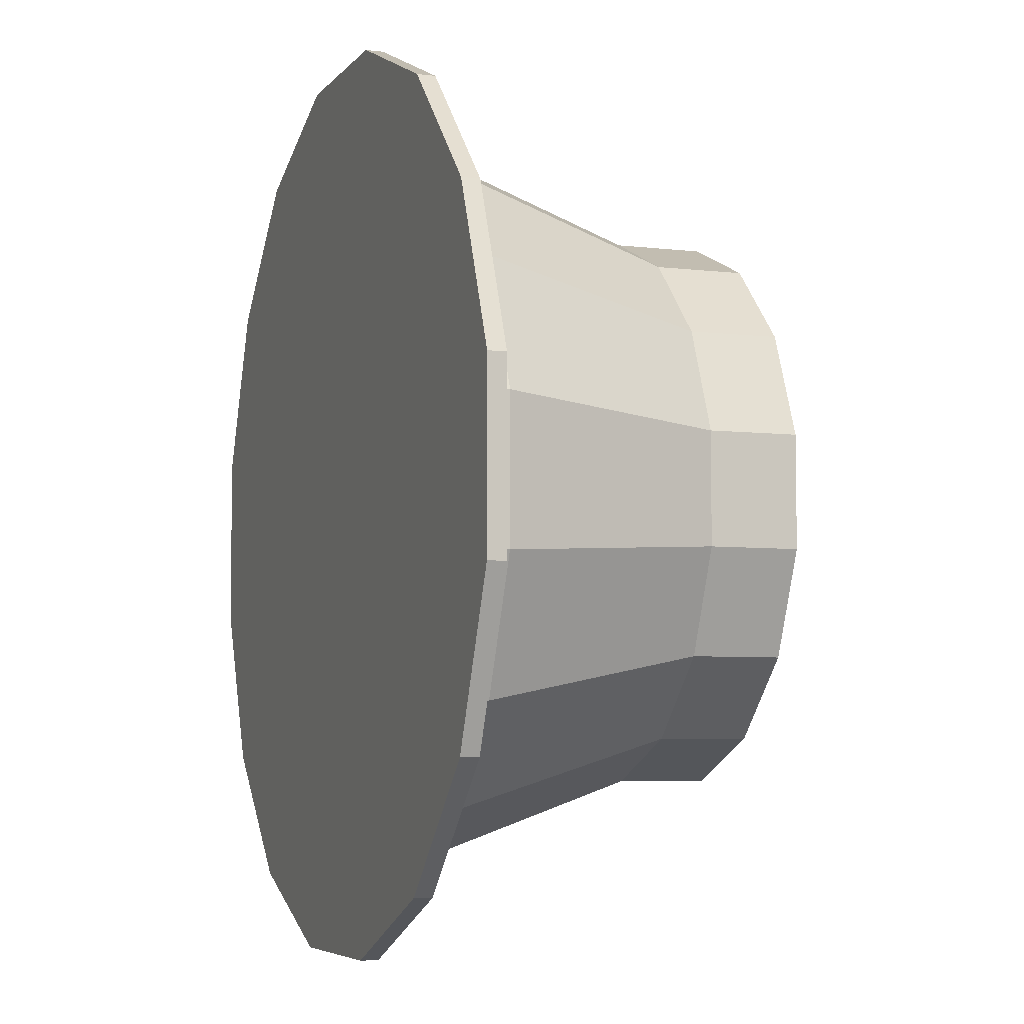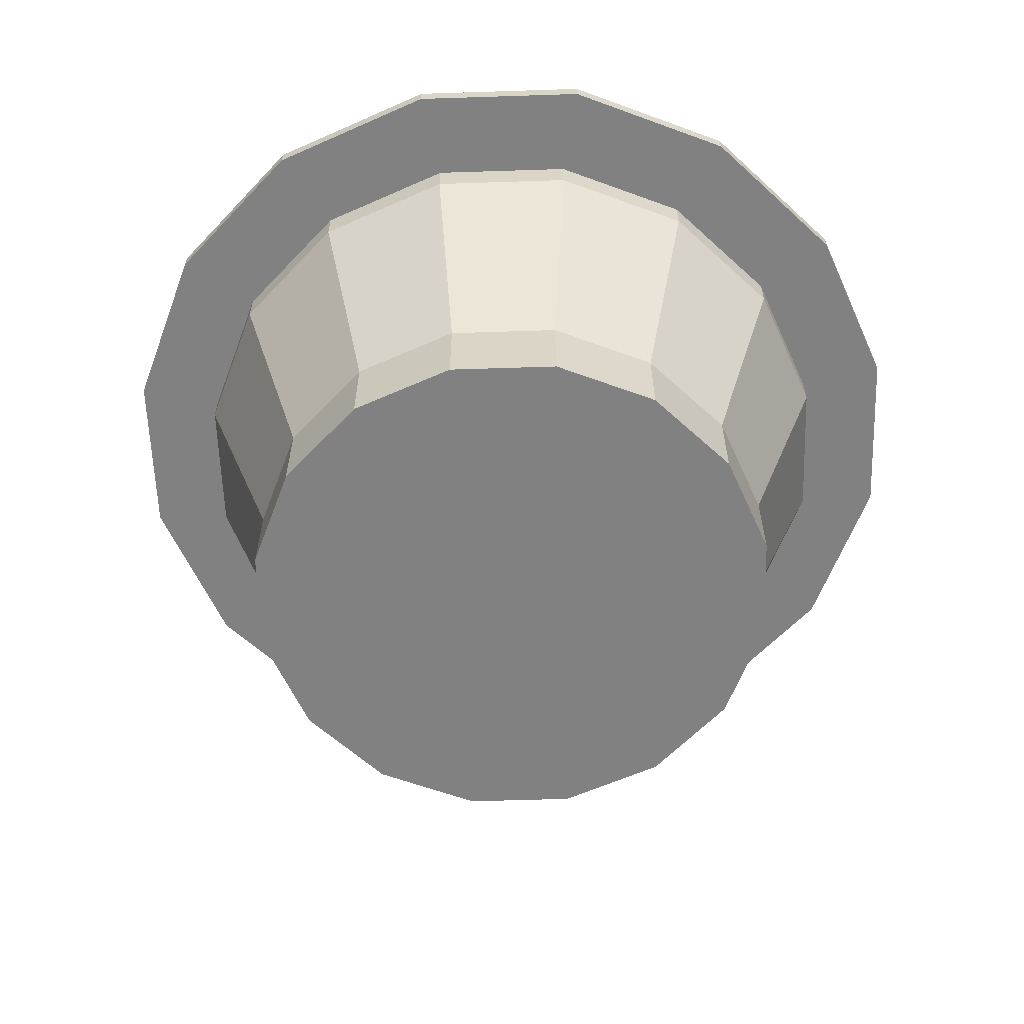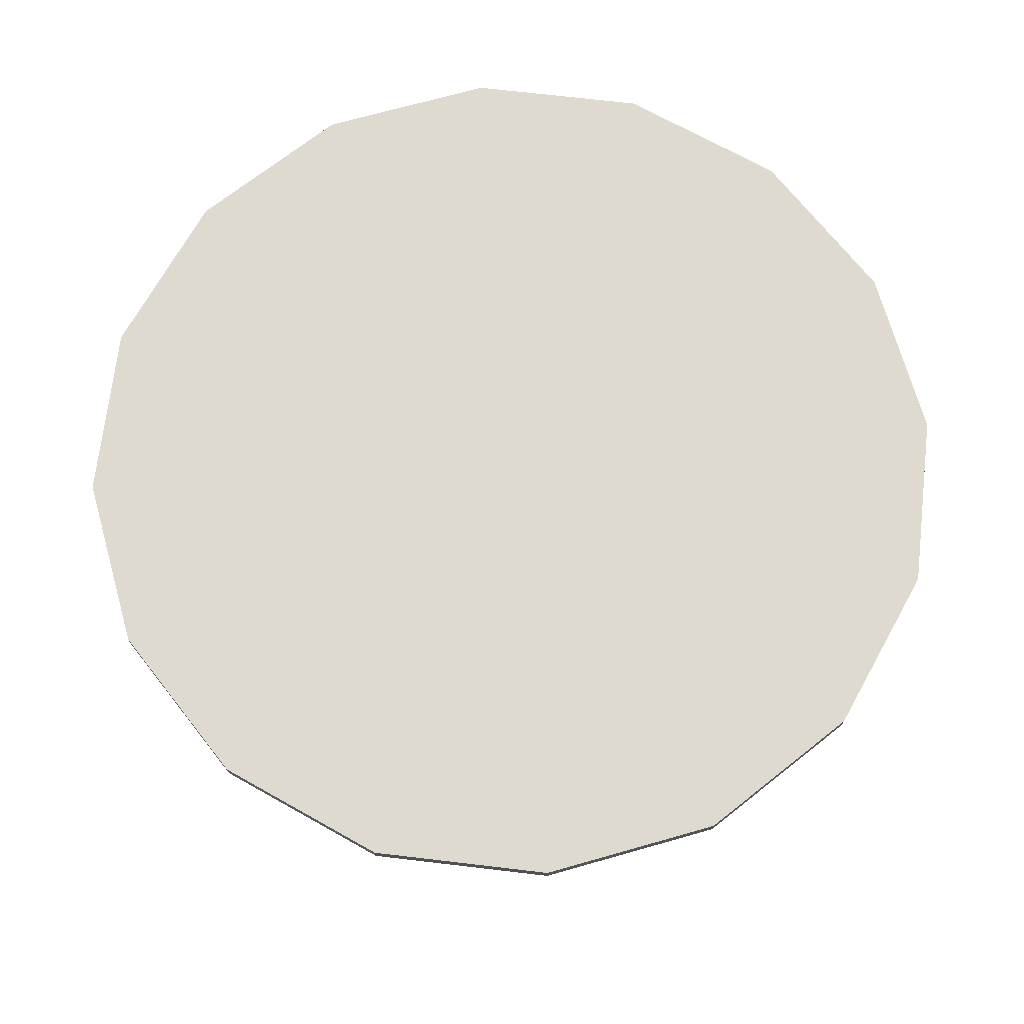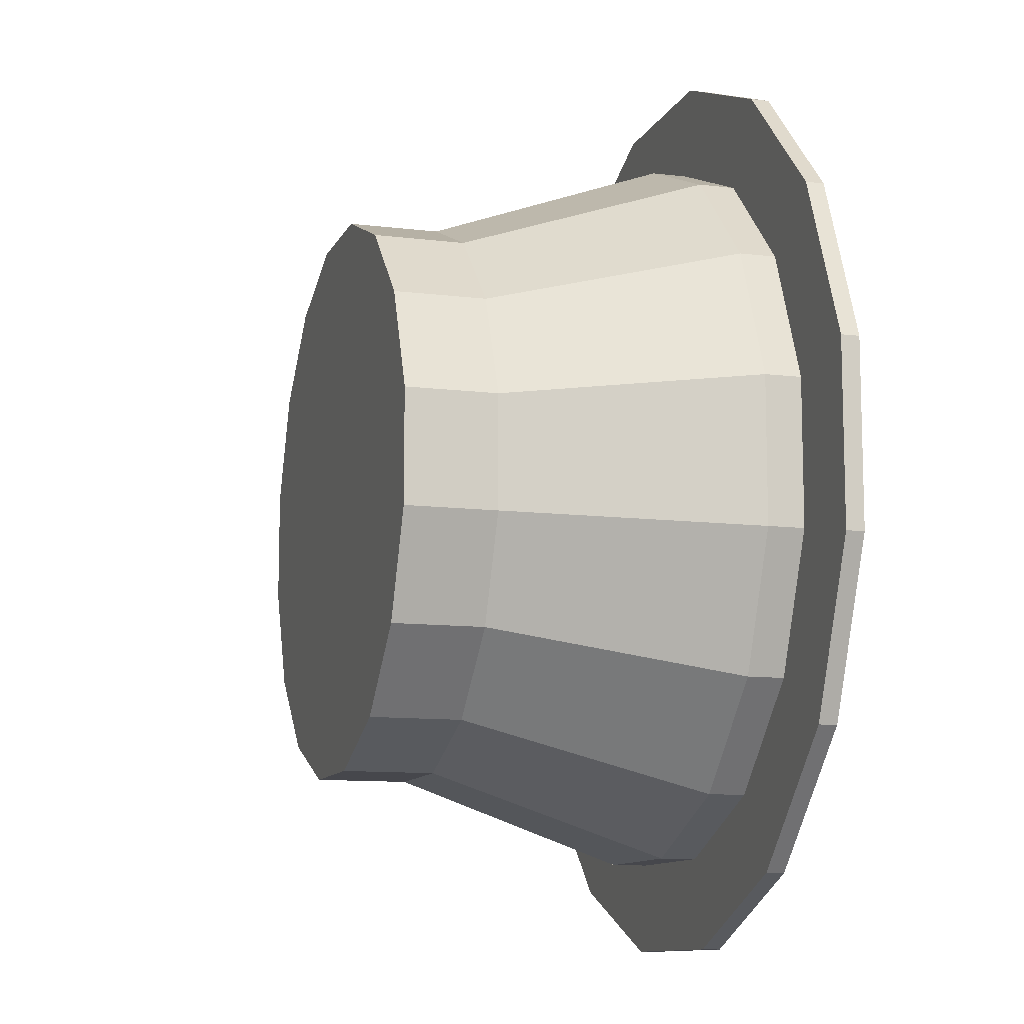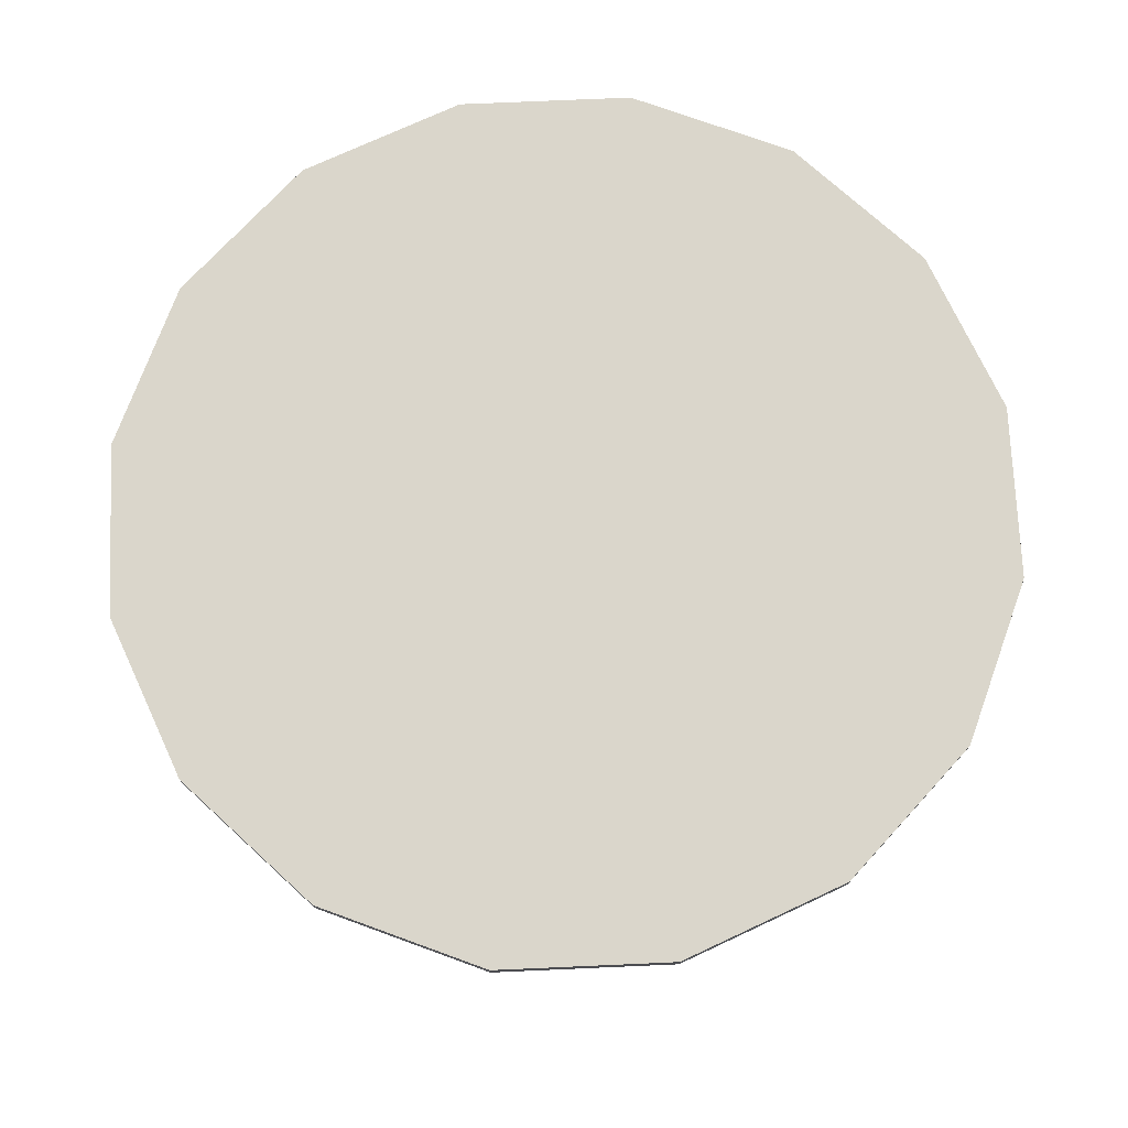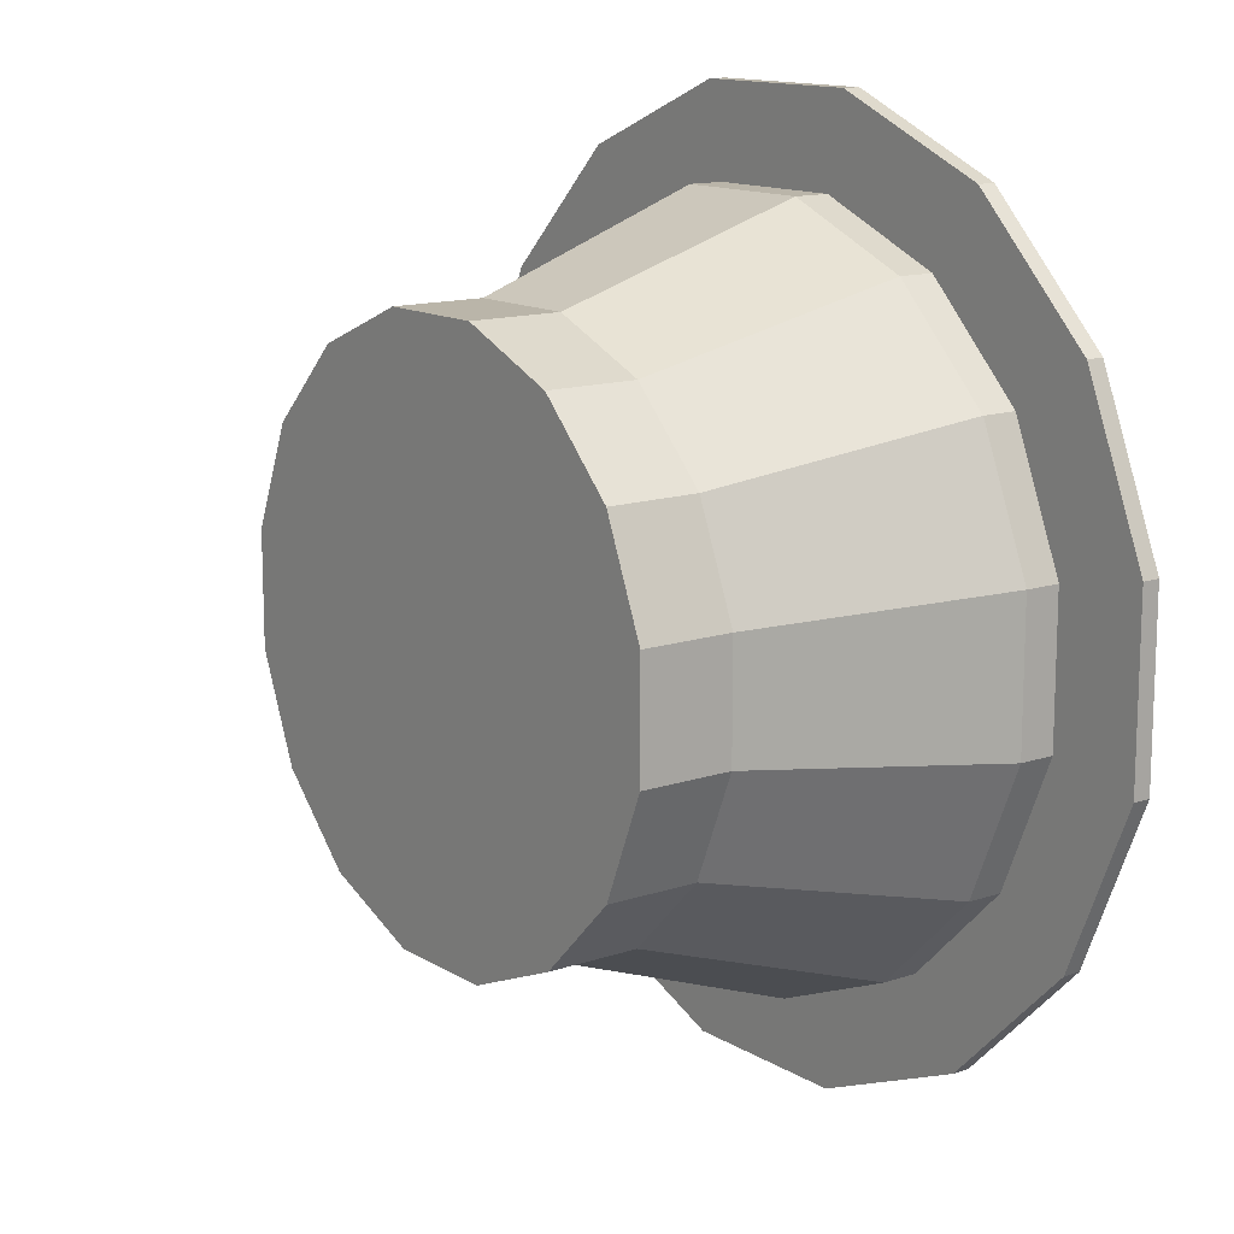
<metadata>
{"format":"obj","ext":"obj","renderer":"f3d","projection":"perspective","resolution":1024,"background":"white","views":[{"elev":-5.7,"azim":-110.3,"up":"+Z"},{"elev":-60.5,"azim":46.9,"up":"+Y"},{"elev":71.0,"azim":-128.3,"up":"+Y"},{"elev":-10.9,"azim":72.9,"up":"+Z"},{"elev":73.7,"azim":-115.0,"up":"+Y"},{"elev":13.5,"azim":52.9,"up":"+Z"}]}
</metadata>
<code>
o coll1
v 0.3875 -0.125 -0.07708
v 0.3875 -0.125 0.07708
v 0.3285 -0.125 0.2195
v 0.2195 -0.125 0.3285
v 0.07708 -0.125 0.3875
v -0.07708 -0.125 0.3875
v -0.2195 -0.125 0.3285
v -0.3285 -0.125 0.2195
v -0.3875 -0.125 0.07708
v -0.3875 -0.125 -0.07708
v -0.3285 -0.125 -0.2195
v -0.2195 -0.125 -0.3285
v -0.07708 -0.125 -0.3875
v 0.07708 -0.125 -0.3875
v 0.2195 -0.125 -0.3285
v 0.3285 -0.125 -0.2195
v 0.3875 -0.25 -0.07708
v 0.3875 -0.25 0.07708
v 0.3285 -0.25 0.2195
v 0.2195 -0.25 0.3285
v 0.07708 -0.25 0.3875
v -0.07708 -0.25 0.3875
v -0.2195 -0.25 0.3285
v -0.3285 -0.25 0.2195
v -0.3875 -0.25 0.07708
v -0.3875 -0.25 -0.07708
v -0.3285 -0.25 -0.2195
v -0.2195 -0.25 -0.3285
v -0.07708 -0.25 -0.3875
v 0.07708 -0.25 -0.3875
v 0.2195 -0.25 -0.3285
v 0.3285 -0.25 -0.2195
g coll1_default
f 2 18 17 1
f 5 21 20 4
f 7 23 22 6
f 9 25 24 8
f 12 28 27 11
f 14 30 29 13
f 16 32 31 15
f 1 17 32 16
f 4 20 19 3
f 6 22 21 5
f 8 24 23 7
f 10 26 25 9
f 13 29 28 12
f 15 31 30 14
f 1 16 15 14 13 12 11 10 9 8 7 6 5 4 3 2
f 18 19 20 21 22 23 24 25 26 27 28 29 30 31 32 17
f 3 19 18 2
f 11 27 26 10
o coll2
v 0.5 0.25 -0.09946
v 0.5 0.25 0.09946
v 0.4239 0.25 0.2832
v 0.2832 0.25 0.4239
v 0.09946 0.25 0.5
v -0.09946 0.25 0.5
v -0.2832 0.25 0.4239
v -0.4239 0.25 0.2832
v -0.5 0.25 0.09946
v -0.5 0.25 -0.09946
v -0.4239 0.25 -0.2832
v -0.2832 0.25 -0.4239
v -0.09946 0.25 -0.5
v 0.09946 0.25 -0.5
v 0.2832 0.25 -0.4239
v 0.4239 0.25 -0.2832
v 0.5 0.2 -0.09946
v 0.5 0.2 0.09946
v 0.4239 0.2 0.2832
v 0.2832 0.2 0.4239
v 0.09946 0.2 0.5
v -0.09946 0.2 0.5
v -0.2832 0.2 0.4239
v -0.4239 0.2 0.2832
v -0.5 0.2 0.09946
v -0.5 0.2 -0.09946
v -0.4239 0.2 -0.2832
v -0.2832 0.2 -0.4239
v -0.09946 0.2 -0.5
v 0.09946 0.2 -0.5
v 0.2832 0.2 -0.4239
v 0.4239 0.2 -0.2832
v 0.3875 -0.125 -0.07708
v 0.3875 -0.125 0.07708
v 0.3285 -0.125 0.2195
v 0.2195 -0.125 0.3285
v 0.07708 -0.125 0.3875
v -0.07708 -0.125 0.3875
v -0.2195 -0.125 0.3285
v -0.3285 -0.125 0.2195
v -0.3875 -0.125 0.07708
v -0.3875 -0.125 -0.07708
v -0.3285 -0.125 -0.2195
v -0.2195 -0.125 -0.3285
v -0.07708 -0.125 -0.3875
v 0.07708 -0.125 -0.3875
v 0.2195 -0.125 -0.3285
v 0.3285 -0.125 -0.2195
g coll2_default
f 33 49 64 48
f 35 51 50 34
f 37 53 52 36
f 39 55 54 38
f 41 57 56 40
f 45 61 60 44
f 47 63 62 46
f 50 66 65 49
f 52 68 67 51
f 54 70 69 53
f 56 72 71 55
f 59 75 74 58
f 62 78 77 61
f 64 80 79 63
f 34 50 49 33
f 36 52 51 35
f 38 54 53 37
f 40 56 55 39
f 42 58 57 41
f 44 60 59 43
f 46 62 61 45
f 48 64 63 47
f 49 65 80 64
f 51 67 66 50
f 53 69 68 52
f 55 71 70 54
f 57 73 72 56
f 61 77 76 60
f 63 79 78 62
f 33 48 47 46 45 44 43 42 41 40 39 38 37 36 35 34
f 58 74 73 57
f 60 76 75 59
f 43 59 58 42
f 66 67 68 69 70 71 72 73 74 75 76 77 78 79 80 65
o coll3
v 0.625 0.275 -0.1243
v 0.625 0.275 0.1243
v 0.5298 0.275 0.354
v 0.354 0.275 0.5298
v 0.1243 0.275 0.625
v -0.1243 0.275 0.625
v -0.354 0.275 0.5298
v -0.5298 0.275 0.354
v -0.625 0.275 0.1243
v -0.625 0.275 -0.1243
v -0.5298 0.275 -0.354
v -0.354 0.275 -0.5298
v -0.1243 0.275 -0.625
v 0.1243 0.275 -0.625
v 0.354 0.275 -0.5298
v 0.5298 0.275 -0.354
v 0.625 0.25 -0.1243
v 0.625 0.25 0.1243
v 0.5298 0.25 0.354
v 0.354 0.25 0.5298
v 0.1243 0.25 0.625
v -0.1243 0.25 0.625
v -0.354 0.25 0.5298
v -0.5298 0.25 0.354
v -0.625 0.25 0.1243
v -0.625 0.25 -0.1243
v -0.5298 0.25 -0.354
v -0.354 0.25 -0.5298
v -0.1243 0.25 -0.625
v 0.1243 0.25 -0.625
v 0.354 0.25 -0.5298
v 0.5298 0.25 -0.354
g coll3_default
f 81 97 112 96
f 83 99 98 82
f 85 101 100 84
f 87 103 102 86
f 89 105 104 88
f 92 108 107 91
f 94 110 109 93
f 82 98 97 81
f 84 100 99 83
f 86 102 101 85
f 88 104 103 87
f 90 106 105 89
f 93 109 108 92
f 95 111 110 94
f 81 96 95 94 93 92 91 90 89 88 87 86 85 84 83 82
f 98 99 100 101 102 103 104 105 106 107 108 109 110 111 112 97
f 91 107 106 90
f 96 112 111 95

</code>
